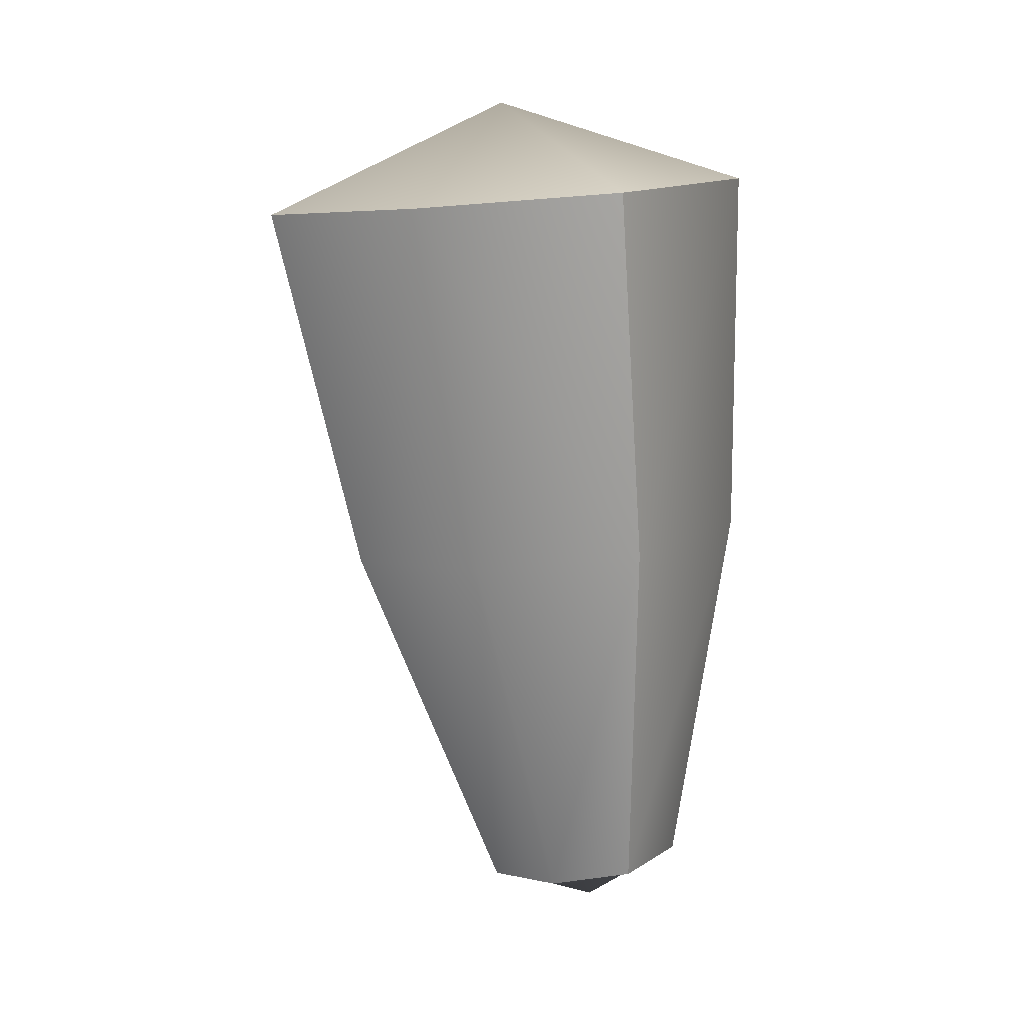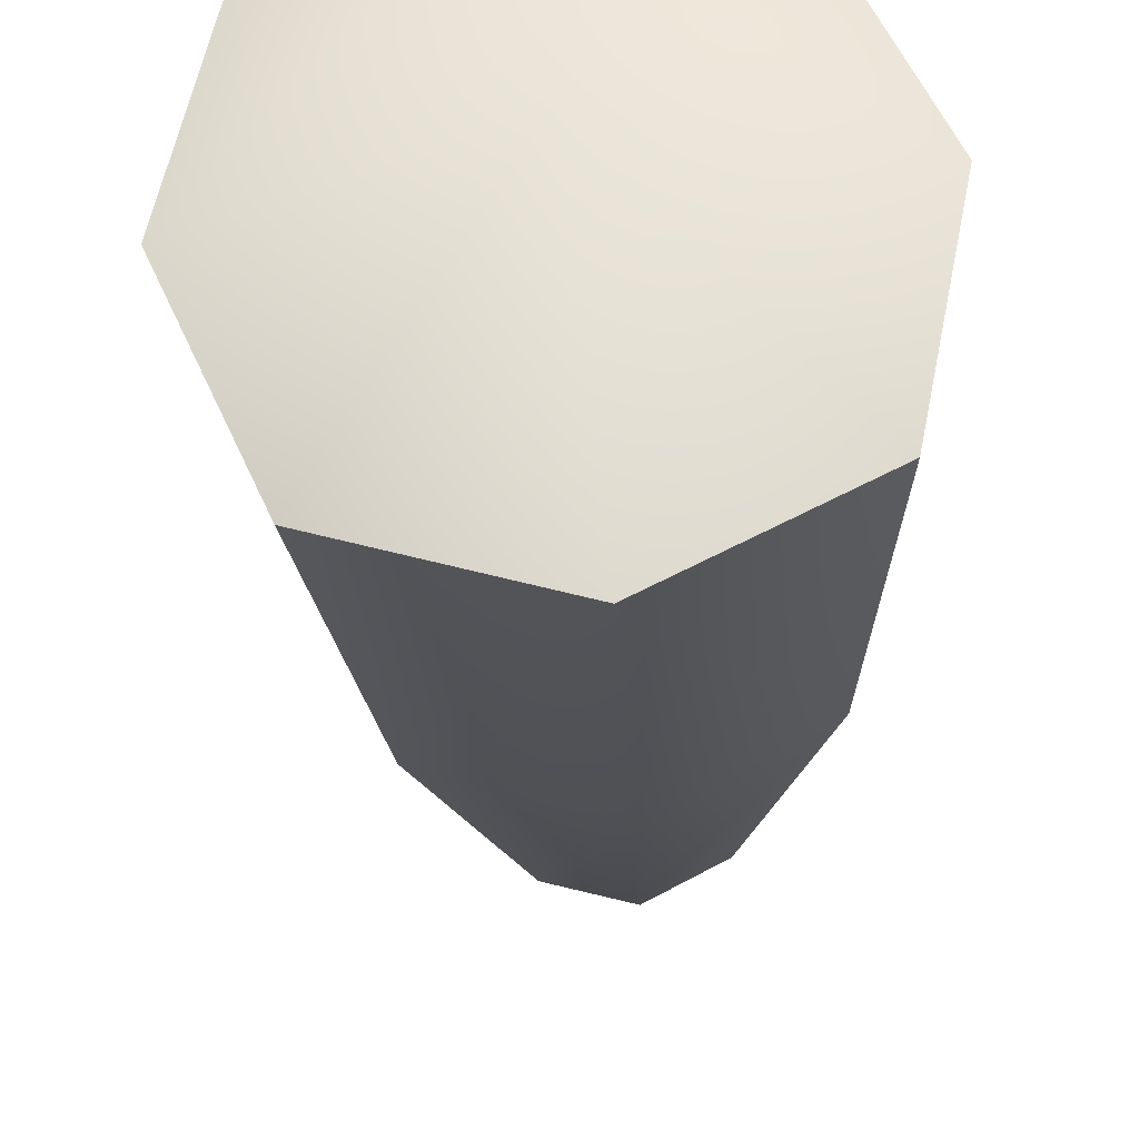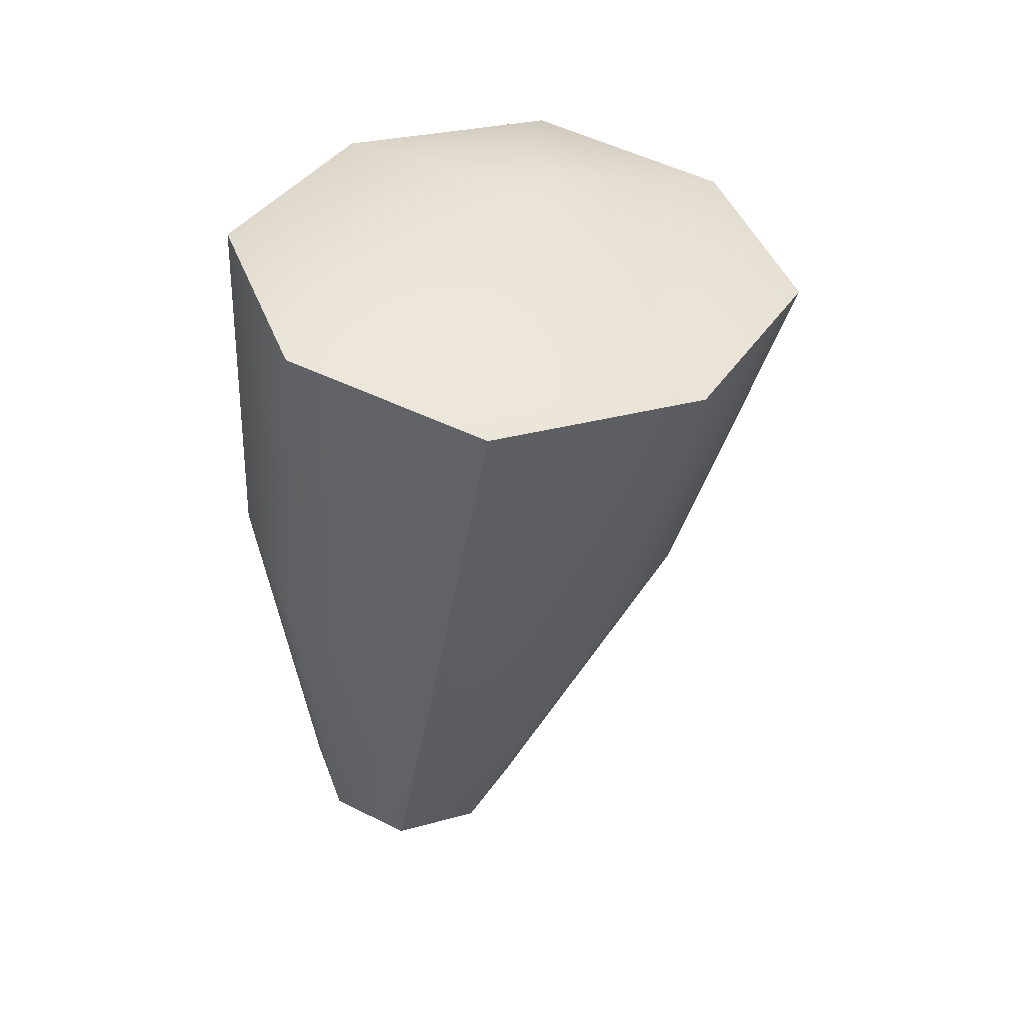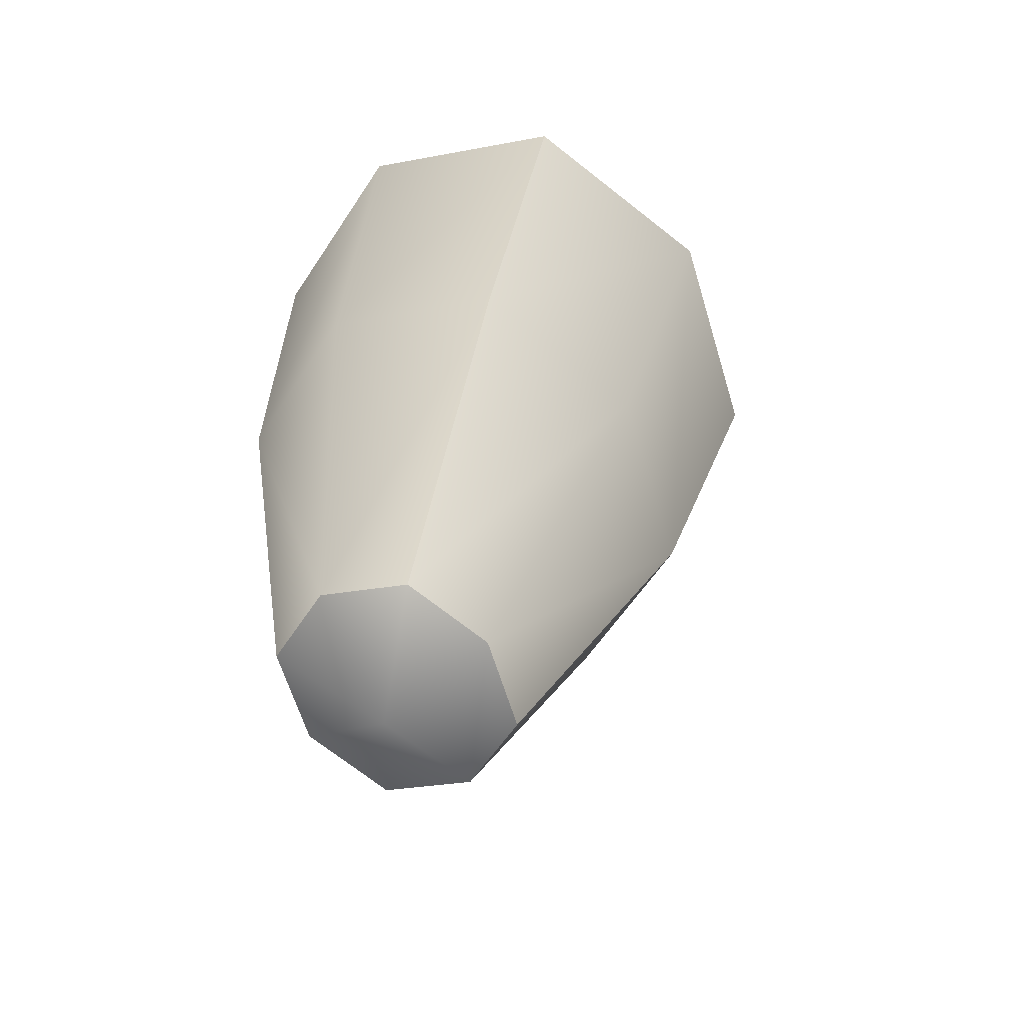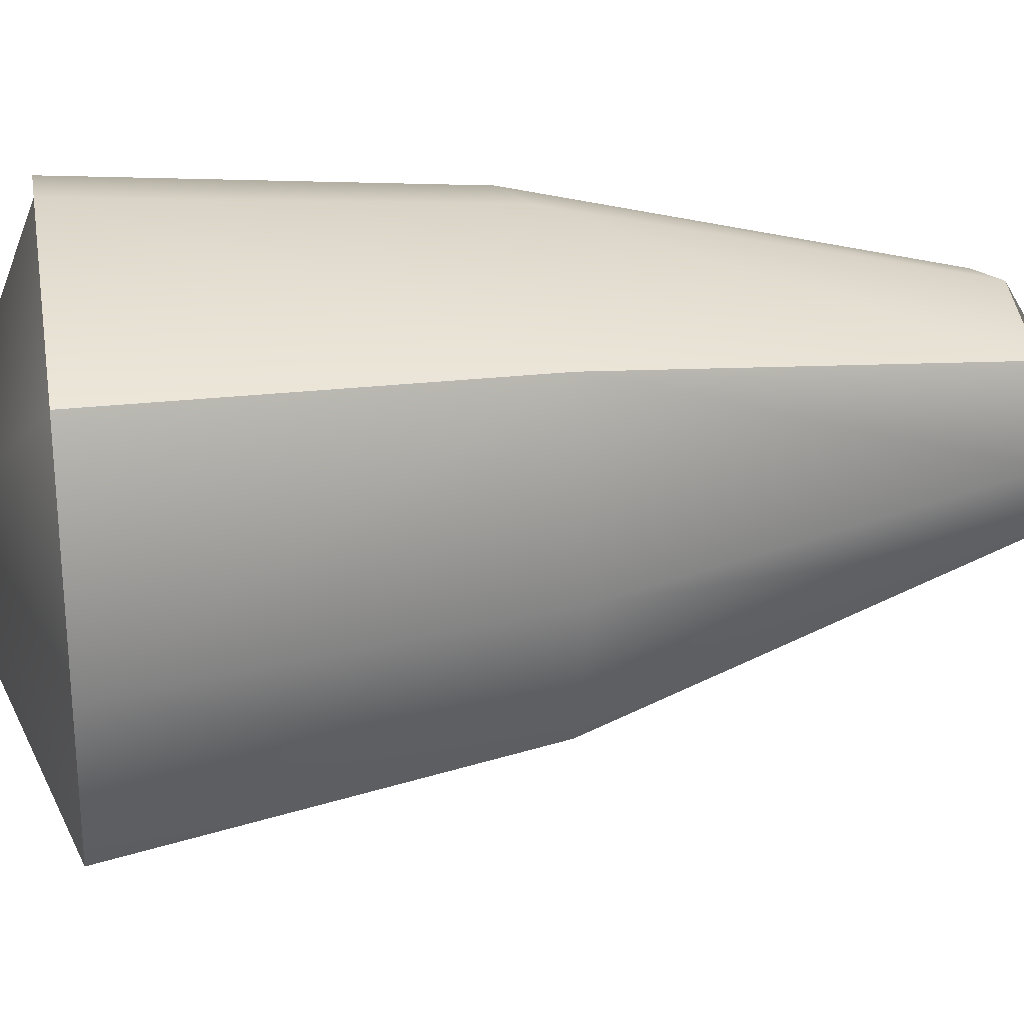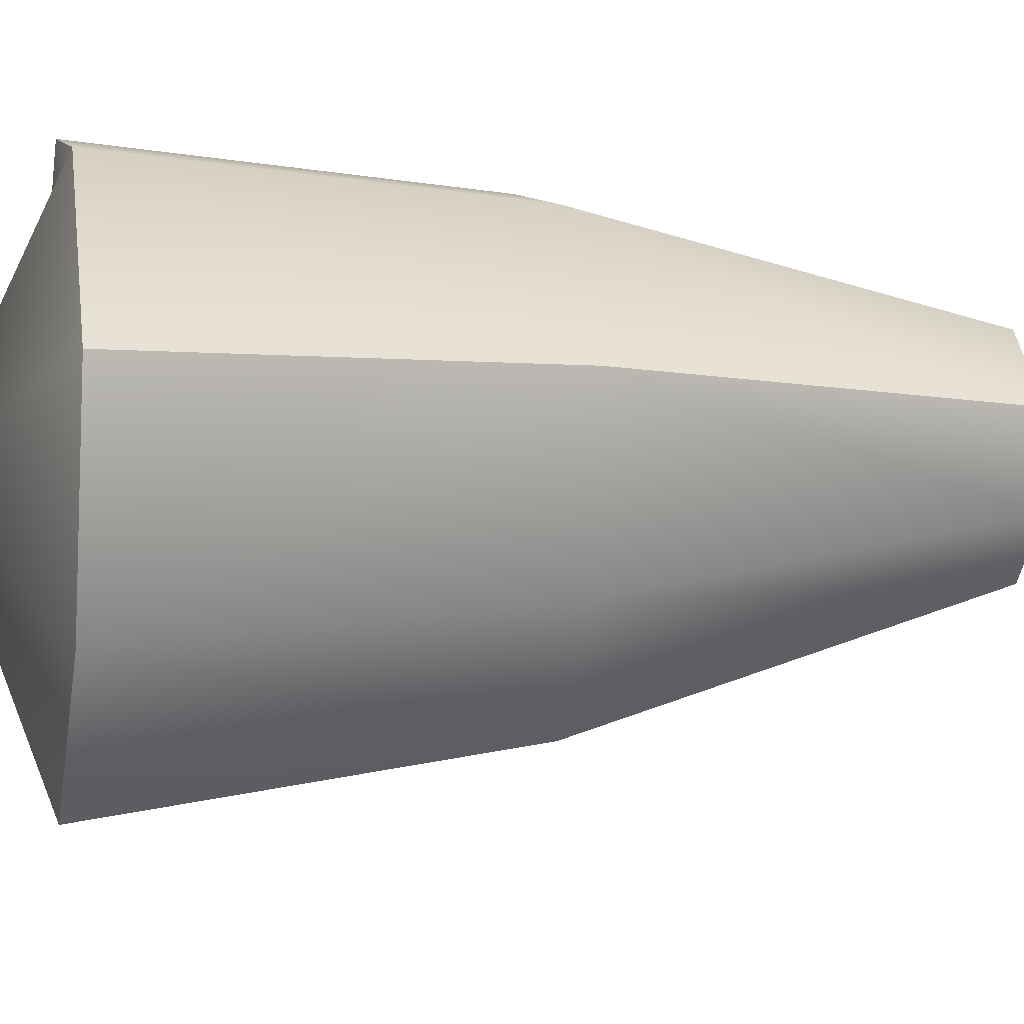
<metadata>
{"format":"obj","ext":"obj","renderer":"f3d","projection":"perspective","resolution":1024,"background":"white","views":[{"elev":1.8,"azim":-155.0,"up":"+Y"},{"elev":-41.2,"azim":-178.9,"up":"+Z"},{"elev":46.4,"azim":53.5,"up":"+Y"},{"elev":-55.2,"azim":41.2,"up":"+Y"},{"elev":-55.4,"azim":-91.6,"up":"+Z"},{"elev":-58.3,"azim":-97.5,"up":"+Z"}]}
</metadata>
<code>
g default
v 11.77 6.71 -2.553
v 11.37 6.734 -2.517
v 12.11 8.556 -3.232
v 11.15 8.577 -3.131
v 12.22 8.737 -2.163
v 11.26 8.758 -2.062
v 11.81 6.785 -2.114
v 11.42 6.809 -2.078
v 12.34 8.643 -2.715
v 11.03 8.671 -2.578
v 11.32 6.776 -2.291
v 11.86 6.743 -2.34
v 11.56 6.708 -2.614
v 11.59 6.616 -2.286
v 11.63 6.811 -2.016
v 11.76 8.78 -1.919
v 11.69 8.903 -2.696
v 11.6 8.534 -3.375
v 11.99 7.631 -2.963
v 11.57 7.617 -3.082
v 11.2 7.657 -2.883
v 11.1 7.737 -2.429
v 11.29 7.807 -2.003
v 11.7 7.821 -1.884
v 12.08 7.781 -2.083
v 12.18 7.701 -2.537
g player17
f 18 20 21 4
f 16 17 10 6
f 23 24 16 6
f 14 15 8 11
f 10 22 23 6
f 25 26 9 5
f 17 18 4 10
f 21 22 10 4
f 13 14 11 2
f 9 26 19 3
f 12 14 13 1
f 7 15 14 12
f 5 16 24 25
f 9 17 16 5
f 3 18 17 9
f 19 20 18 3
f 1 13 20 19
f 21 20 13 2
f 2 11 22 21
f 23 22 11 8
f 15 24 23 8
f 25 24 15 7
f 7 12 26 25
f 19 26 12 1

</code>
